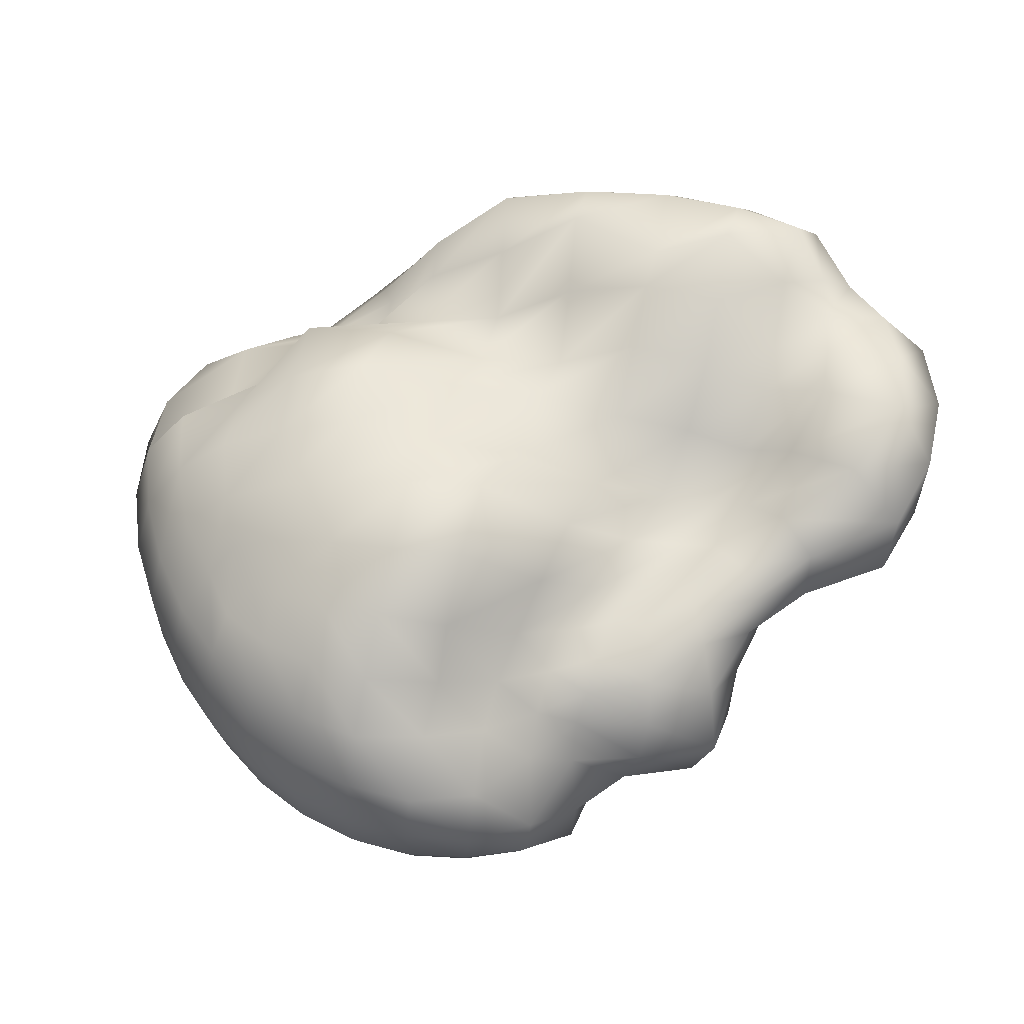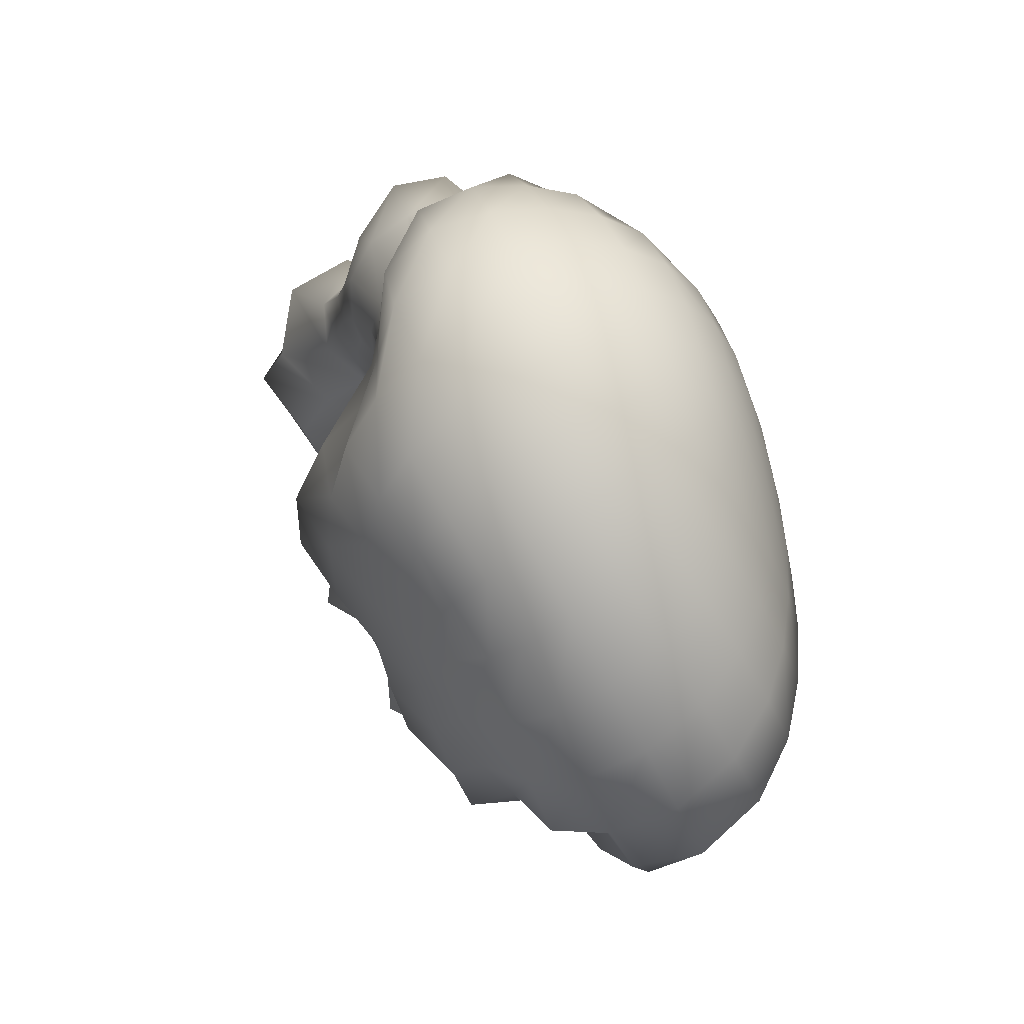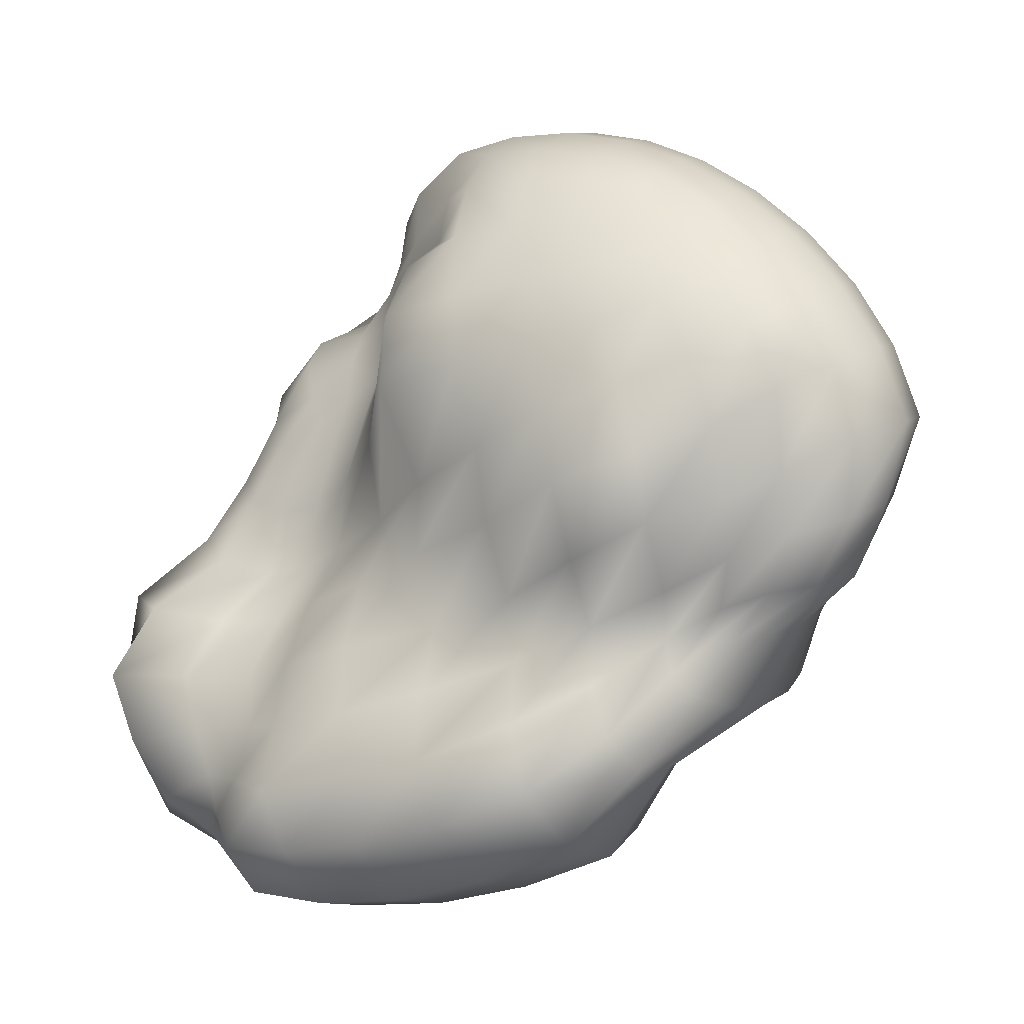
<metadata>
{"format":"obj","ext":"obj","renderer":"f3d","projection":"perspective","resolution":1024,"background":"white","views":[{"elev":72.0,"azim":12.4,"up":"+Y"},{"elev":50.3,"azim":-106.4,"up":"+Z"},{"elev":-23.9,"azim":-140.4,"up":"+Z"}]}
</metadata>
<code>
o Cube
v 1.68 0.42 -2.407
v 1.191 -0.7995 -1.231
v 1.067 0.3612 -0.233
v 0.7618 -0.5689 0.429
v -1.023 -0.3313 -1.85
v -0.9053 -1.375 -1.025
v -1.084 0.4914 0.1017
v -0.8426 -0.9218 0.7401
v -0.9569 -1.38 -0.8485
v -1.001 -1.359 -0.6098
v -1.027 -1.34 -0.3469
v -1.028 -1.284 -0.07823
v -1.003 -1.205 0.1796
v -0.9575 -1.109 0.4118
v -0.8983 -1.007 0.6063
v 1.057 -1.004 -1.258
v 0.8061 -1.147 -1.265
v 0.4961 -1.219 -1.246
v 0.1441 -1.116 -1.183
v -0.1565 -1.329 -1.172
v -0.4595 -1.36 -1.123
v -0.7217 -1.374 -1.07
v 1.846 0.274 -2.467
v 2.001 0.005188 -2.447
v 2.048 -0.3022 -2.313
v 1.951 -0.5069 -2.095
v 1.799 -0.6689 -1.866
v 1.615 -0.8094 -1.637
v 1.421 -0.9294 -1.421
v -0.9287 -0.7988 0.7924
v -1.033 -0.621 0.8336
v -1.134 -0.3999 0.8375
v -1.212 -0.1461 0.7804
v -1.245 0.1025 0.651
v -1.231 0.3078 0.4729
v -1.18 0.4586 0.2787
v 1.105 0.3915 -0.08687
v 1.171 0.3715 0.1374
v 1.205 0.241 0.3392
v 1.192 0.04098 0.4862
v 1.133 -0.1811 0.565
v 0.997 -0.3636 0.5366
v 0.8572 -0.4902 0.4769
v -1.134 -0.3966 -1.854
v -1.249 -0.515 -1.827
v -1.322 -0.6705 -1.757
v -1.332 -0.8547 -1.642
v -1.267 -1.03 -1.486
v -1.163 -1.238 -1.326
v -1.025 -1.355 -1.156
v 0.9049 0.3304 -0.1701
v 0.6753 0.3165 -0.07713
v 0.4011 0.4759 0.04913
v 0.04373 0.7933 0.1702
v -0.3239 0.8386 0.1987
v -0.6468 0.745 0.1819
v -0.9107 0.6095 0.144
v 1.727 0.4466 -2.185
v 1.771 0.5182 -1.939
v 1.782 0.6094 -1.656
v 1.676 0.4586 -1.319
v 1.503 0.2757 -1.018
v 1.359 0.3372 -0.7121
v 1.196 0.3582 -0.431
v -0.6919 -0.9426 0.8058
v -0.4766 -0.9659 0.8735
v -0.2263 -0.9793 0.9181
v 0.04598 -0.9737 0.9267
v 0.3197 -0.9441 0.8924
v 0.5646 -0.8767 0.8037
v 0.6914 -0.6946 0.5879
v -1.228 0.524 -0.08376
v -1.353 0.4758 -0.3676
v -1.456 0.4092 -0.6903
v -1.463 0.2423 -1.015
v -1.365 0.002699 -1.292
v -1.298 -0.1014 -1.563
v -1.138 -0.2622 -1.736
v -0.8347 -0.2486 -2.017
v -0.6095 -0.005003 -2.358
v -0.2507 0.2042 -2.629
v 0.2152 0.3023 -2.729
v 0.6793 0.3949 -2.761
v 1.11 0.4733 -2.731
v 1.481 0.5282 -2.651
v 0.7446 -0.5173 0.2409
v 0.7661 -0.4734 0.03535
v 0.809 -0.4285 -0.1756
v 0.8696 -0.3931 -0.3882
v 0.9506 -0.4001 -0.6027
v 1.03 -0.4478 -0.8232
v 1.103 -0.5562 -1.04
v 1.45 0.5322 -2.292
v 1.083 0.6765 -2.458
v 0.6926 0.4233 -2.375
v 0.2029 0.5098 -2.447
v -0.1945 0.244 -2.265
v -0.5826 0.07204 -2.097
v -0.8286 -0.2269 -1.829
v 1.469 0.4104 -1.956
v 1.104 0.5963 -2.08
v 0.6835 0.5478 -2.095
v 0.2537 0.3948 -2.036
v -0.1414 0.1356 -1.891
v -0.5787 0.07802 -1.797
v -0.9386 -0.0628 -1.654
v 1.468 0.4232 -1.666
v 1.111 0.5193 -1.72
v 0.689 0.5165 -1.729
v 0.2847 0.2671 -1.641
v -0.1742 0.2274 -1.584
v -0.7008 0.3855 -1.567
v -1.163 0.3888 -1.493
v 1.415 0.2938 -1.332
v 1.089 0.3799 -1.346
v 0.6818 0.4194 -1.339
v 0.2152 0.4978 -1.325
v -0.2611 0.5091 -1.284
v -0.771 0.6168 -1.252
v -1.172 0.4799 -1.151
v 1.305 0.2045 -1.015
v 1.019 0.2403 -0.9866
v 0.6466 0.3047 -0.9534
v 0.188 0.5155 -0.9396
v -0.2835 0.6114 -0.9136
v -0.758 0.6907 -0.8794
v -1.135 0.5566 -0.7985
v 1.168 0.2707 -0.7079
v 0.9034 0.3208 -0.6578
v 0.5441 0.5238 -0.608
v 0.07015 0.9506 -0.5871
v -0.3386 0.8569 -0.5499
v -0.7232 0.7433 -0.5103
v -1.066 0.616 -0.4571
v 1.023 0.3064 -0.4188
v 0.7828 0.328 -0.3469
v 0.4672 0.5282 -0.2584
v 0.04395 0.953 -0.1873
v -0.3315 0.8701 -0.1666
v -0.6797 0.7664 -0.155
v -0.9832 0.6504 -0.1414
v 0.8165 -0.6283 0.8149
v 0.9071 -0.4295 0.9079
v 0.9037 -0.171 0.8146
v 0.8333 0.03139 0.5819
v 0.8154 0.1655 0.3946
v 0.8417 0.2885 0.2478
v 0.8571 0.3446 0.05308
v 0.5978 -0.6857 0.9738
v 0.6364 -0.4407 1.063
v 0.6761 -0.1699 1.087
v 0.6863 0.1038 0.9969
v 0.6044 0.2319 0.657
v 0.5948 0.3201 0.4229
v 0.6172 0.363 0.1893
v 0.3295 -0.7212 1.061
v 0.3459 -0.4606 1.167
v 0.3628 -0.1746 1.2
v 0.374 0.1221 1.153
v 0.3609 0.3598 0.95
v 0.336 0.4112 0.6003
v 0.3543 0.4575 0.3295
v 0.04376 -0.7468 1.101
v 0.04172 -0.4814 1.213
v 0.03896 -0.1896 1.251
v 0.03447 0.1118 1.202
v 0.02845 0.3955 1.061
v 0.03217 0.4896 0.7214
v 0.04879 0.5441 0.4256
v -0.2409 -0.7583 1.088
v -0.2616 -0.4999 1.197
v -0.284 -0.2145 1.234
v -0.3036 0.08197 1.185
v -0.3152 0.3588 1.043
v -0.3197 0.5852 0.8185
v -0.3209 0.7459 0.5316
v -0.5047 -0.7609 1.027
v -0.548 -0.5215 1.124
v -0.5932 -0.2534 1.155
v -0.6291 0.03023 1.105
v -0.6455 0.2953 0.9659
v -0.6453 0.5094 0.7544
v -0.6394 0.6606 0.4891
v -0.737 -0.7653 0.9286
v -0.8079 -0.5565 1
v -0.8788 -0.3129 1.02
v -0.9334 -0.04552 0.9672
v -0.9565 0.2081 0.8344
v -0.9497 0.4129 0.642
v -0.9266 0.559 0.412
v -1.067 -0.885 0.616
v -1.218 -0.7219 0.6293
v -1.355 -0.5159 0.6154
v -1.462 -0.2692 0.5498
v -1.509 -0.01426 0.4179
v -1.483 0.2082 0.2416
v -1.355 0.3363 0.0428
v -1.168 -0.9936 0.4037
v -1.364 -0.8433 0.392
v -1.54 -0.6501 0.3583
v -1.678 -0.4067 0.2804
v -1.74 -0.1363 0.1407
v -1.7 0.1141 -0.04157
v -1.567 0.3151 -0.2237
v -1.244 -1.103 0.1575
v -1.472 -0.9692 0.1239
v -1.682 -0.791 0.06917
v -1.852 -0.5515 -0.02441
v -1.929 -0.2618 -0.1752
v -1.873 0.01805 -0.3641
v -1.704 0.2381 -0.5445
v -1.287 -1.201 -0.1149
v -1.537 -1.088 -0.1701
v -1.772 -0.929 -0.2482
v -1.969 -0.6974 -0.3621
v -2.061 -0.3904 -0.5263
v -1.988 -0.08421 -0.7169
v -1.791 0.1507 -0.8889
v -1.293 -1.277 -0.4002
v -1.551 -1.187 -0.4805
v -1.796 -1.053 -0.5872
v -2.01 -0.8375 -0.728
v -2.112 -0.5219 -0.9065
v -1.991 -0.2108 -1.081
v -1.61 -0.1404 -1.173
v -1.216 -1.16 -0.6947
v -1.446 -1.117 -0.8038
v -1.655 -1.03 -0.9389
v -1.815 -0.8603 -1.096
v -1.9 -0.6255 -1.262
v -1.855 -0.3533 -1.413
v -1.609 -0.1771 -1.493
v -1.15 -1.2 -0.937
v -1.29 -0.9724 -1.065
v -1.417 -0.8623 -1.209
v -1.568 -0.831 -1.381
v -1.661 -0.6894 -1.559
v -1.576 -0.4761 -1.655
v -1.387 -0.3305 -1.694
v -0.7175 -1.394 -0.8323
v -0.4547 -1.391 -0.8535
v -0.167 -1.371 -0.8847
v 0.1366 -1.334 -0.9177
v 0.4407 -1.26 -0.9463
v 0.7341 -1.172 -0.9746
v 0.9344 -0.8407 -0.9824
v -0.7392 -1.398 -0.5819
v -0.4667 -1.407 -0.5841
v -0.183 -1.398 -0.6016
v 0.1099 -1.369 -0.6272
v 0.3774 -1.161 -0.6449
v 0.6281 -0.9554 -0.6748
v 0.8309 -0.667 -0.7251
v -0.7568 -1.382 -0.3209
v -0.481 -1.404 -0.3153
v -0.1992 -1.405 -0.3241
v 0.0848 -1.351 -0.3437
v 0.3095 -0.9699 -0.3704
v 0.5299 -0.7472 -0.4162
v 0.7272 -0.5249 -0.4928
v -0.7623 -1.343 -0.05744
v -0.49 -1.378 -0.04958
v -0.2115 -1.39 -0.05295
v 0.07237 -1.376 -0.06772
v 0.2708 -0.8887 -0.1345
v 0.4691 -0.6731 -0.1968
v 0.6502 -0.4828 -0.2855
v -0.7518 -1.279 0.1963
v -0.4891 -1.326 0.2076
v -0.2176 -1.347 0.2102
v 0.06089 -1.338 0.2002
v 0.263 -0.9293 0.09545
v 0.4461 -0.7087 0.01312
v 0.6112 -0.5264 -0.08346
v -0.7281 -1.191 0.4293
v -0.481 -1.245 0.4507
v -0.2193 -1.27 0.4636
v 0.05333 -1.266 0.4591
v 0.2821 -1.034 0.3579
v 0.4464 -0.7683 0.2306
v 0.5994 -0.5914 0.1232
v -0.6986 -1.083 0.6335
v -0.4723 -1.127 0.6756
v -0.2205 -1.15 0.7033
v 0.04876 -1.147 0.7054
v 0.3153 -1.097 0.6648
v 0.4782 -0.8318 0.4792
v 0.6171 -0.6531 0.3401
v 1.493 -0.7948 -1.214
v 1.786 -0.7581 -1.41
v 2.006 -0.5948 -1.612
v 2.193 -0.4056 -1.817
v 2.323 -0.1645 -2.019
v 2.336 0.1691 -2.21
v 2.055 0.44 -2.243
v 1.315 -0.4161 -0.9677
v 1.809 -0.6452 -1.122
v 2.107 -0.527 -1.293
v 2.314 -0.3072 -1.47
v 2.458 -0.02897 -1.646
v 2.46 0.3339 -1.829
v 2.171 0.61 -1.947
v 1.222 -0.3418 -0.7357
v 1.515 -0.2863 -0.8771
v 2.013 -0.3821 -0.9655
v 2.319 -0.219 -1.092
v 2.457 0.08128 -1.246
v 2.453 0.4479 -1.42
v 2.212 0.7555 -1.591
v 1.145 -0.3538 -0.4938
v 1.375 -0.232 -0.6258
v 1.661 -0.1517 -0.7313
v 2.057 -0.07727 -0.7768
v 2.326 0.1638 -0.8571
v 2.329 0.5069 -1.016
v 2.021 0.6571 -1.216
v 1.11 -0.4276 -0.2268
v 1.383 -0.3387 -0.2959
v 1.544 -0.1549 -0.421
v 1.736 0.005882 -0.5173
v 1.919 0.2 -0.5985
v 1.899 0.3995 -0.7525
v 1.711 0.4344 -0.9269
v 1.059 -0.4744 0.03879
v 1.425 -0.4517 0.09737
v 1.646 -0.2631 0.06071
v 1.636 0.002714 -0.1332
v 1.648 0.2029 -0.3027
v 1.641 0.3651 -0.4524
v 1.52 0.4116 -0.6176
v 0.9471 -0.4627 0.2524
v 1.244 -0.4114 0.3562
v 1.5 -0.2452 0.421
v 1.594 0.01866 0.3389
v 1.51 0.2406 0.09666
v 1.415 0.3623 -0.1397
v 1.32 0.4016 -0.3259
v -0.7886 -1.343 -1.297
v -0.8853 -1.295 -1.526
v -0.9802 -1.221 -1.761
v -1.04 -0.9945 -1.943
v -1.047 -0.7563 -2.08
v -0.9972 -0.5281 -2.146
v -0.9076 -0.3478 -2.124
v -0.4926 -1.316 -1.392
v -0.5467 -1.134 -1.623
v -0.5924 -0.9362 -1.827
v -0.615 -0.7989 -2.026
v -0.6175 -0.6799 -2.222
v -0.6185 -0.5099 -2.391
v -0.6231 -0.252 -2.472
v -0.1799 -1.041 -1.412
v -0.1747 -1.055 -1.709
v -0.1849 -0.8826 -1.942
v -0.1774 -0.8341 -2.207
v -0.1785 -0.8295 -2.544
v -0.2096 -0.5535 -2.763
v -0.2441 -0.1456 -2.815
v 0.1989 -1.177 -1.507
v 0.2417 -1.128 -1.813
v 0.2682 -0.9723 -2.078
v 0.3043 -0.9076 -2.367
v 0.3155 -0.7471 -2.621
v 0.2937 -0.4798 -2.851
v 0.2462 -0.0633 -2.92
v 0.5651 -1.14 -1.547
v 0.642 -1.046 -1.844
v 0.7149 -0.9368 -2.129
v 0.7718 -0.8106 -2.395
v 0.8005 -0.6499 -2.644
v 0.7899 -0.3885 -2.873
v 0.7345 0.02639 -2.951
v 0.9037 -1.062 -1.552
v 1.019 -0.9599 -1.836
v 1.128 -0.8426 -2.109
v 1.214 -0.7092 -2.367
v 1.26 -0.5438 -2.608
v 1.258 -0.2853 -2.829
v 1.191 0.1155 -2.908
v 1.197 -0.9876 -1.521
v 1.35 -0.8784 -1.775
v 1.496 -0.7519 -2.028
v 1.613 -0.6078 -2.274
v 1.681 -0.4307 -2.506
v 1.687 -0.1688 -2.714
v 1.596 0.1982 -2.797
f 93 94 101 100
f 94 95 102 101
f 95 96 103 102
f 96 97 104 103
f 97 98 105 104
f 98 99 106 105
f 100 101 108 107
f 101 102 109 108
f 102 103 110 109
f 103 104 111 110
f 104 105 112 111
f 105 106 113 112
f 107 108 115 114
f 108 109 116 115
f 109 110 117 116
f 110 111 118 117
f 111 112 119 118
f 112 113 120 119
f 114 115 122 121
f 115 116 123 122
f 116 117 124 123
f 117 118 125 124
f 118 119 126 125
f 119 120 127 126
f 121 122 129 128
f 122 123 130 129
f 123 124 131 130
f 124 125 132 131
f 125 126 133 132
f 126 127 134 133
f 128 129 136 135
f 129 130 137 136
f 130 131 138 137
f 131 132 139 138
f 132 133 140 139
f 133 134 141 140
f 1 85 93 58
f 85 84 94 93
f 84 83 95 94
f 83 82 96 95
f 82 81 97 96
f 81 80 98 97
f 80 79 99 98
f 79 5 78 99
f 99 78 77 106
f 106 77 76 113
f 113 76 75 120
f 120 75 74 127
f 127 74 73 134
f 134 73 72 141
f 141 72 7 57
f 140 141 57 56
f 139 140 56 55
f 138 139 55 54
f 137 138 54 53
f 136 137 53 52
f 135 136 52 51
f 64 135 51 3
f 63 128 135 64
f 62 121 128 63
f 61 114 121 62
f 60 107 114 61
f 59 100 107 60
f 58 93 100 59
f 142 143 150 149
f 143 144 151 150
f 144 145 152 151
f 145 146 153 152
f 146 147 154 153
f 147 148 155 154
f 149 150 157 156
f 150 151 158 157
f 151 152 159 158
f 152 153 160 159
f 153 154 161 160
f 154 155 162 161
f 156 157 164 163
f 157 158 165 164
f 158 159 166 165
f 159 160 167 166
f 160 161 168 167
f 161 162 169 168
f 163 164 171 170
f 164 165 172 171
f 165 166 173 172
f 166 167 174 173
f 167 168 175 174
f 168 169 176 175
f 170 171 178 177
f 171 172 179 178
f 172 173 180 179
f 173 174 181 180
f 174 175 182 181
f 175 176 183 182
f 177 178 185 184
f 178 179 186 185
f 179 180 187 186
f 180 181 188 187
f 181 182 189 188
f 182 183 190 189
f 4 43 142 71
f 43 42 143 142
f 42 41 144 143
f 41 40 145 144
f 40 39 146 145
f 39 38 147 146
f 38 37 148 147
f 37 3 51 148
f 148 51 52 155
f 155 52 53 162
f 162 53 54 169
f 169 54 55 176
f 176 55 56 183
f 183 56 57 190
f 190 57 7 36
f 189 190 36 35
f 188 189 35 34
f 187 188 34 33
f 186 187 33 32
f 185 186 32 31
f 184 185 31 30
f 65 184 30 8
f 66 177 184 65
f 67 170 177 66
f 68 163 170 67
f 69 156 163 68
f 70 149 156 69
f 71 142 149 70
f 191 192 199 198
f 192 193 200 199
f 193 194 201 200
f 194 195 202 201
f 195 196 203 202
f 196 197 204 203
f 198 199 206 205
f 199 200 207 206
f 200 201 208 207
f 201 202 209 208
f 202 203 210 209
f 203 204 211 210
f 205 206 213 212
f 206 207 214 213
f 207 208 215 214
f 208 209 216 215
f 209 210 217 216
f 210 211 218 217
f 212 213 220 219
f 213 214 221 220
f 214 215 222 221
f 215 216 223 222
f 216 217 224 223
f 217 218 225 224
f 219 220 227 226
f 220 221 228 227
f 221 222 229 228
f 222 223 230 229
f 223 224 231 230
f 224 225 232 231
f 226 227 234 233
f 227 228 235 234
f 228 229 236 235
f 229 230 237 236
f 230 231 238 237
f 231 232 239 238
f 8 30 191 15
f 30 31 192 191
f 31 32 193 192
f 32 33 194 193
f 33 34 195 194
f 34 35 196 195
f 35 36 197 196
f 36 7 72 197
f 197 72 73 204
f 204 73 74 211
f 211 74 75 218
f 218 75 76 225
f 225 76 77 232
f 232 77 78 239
f 239 78 5 44
f 238 239 44 45
f 237 238 45 46
f 236 237 46 47
f 235 236 47 48
f 234 235 48 49
f 233 234 49 50
f 9 233 50 6
f 10 226 233 9
f 11 219 226 10
f 12 212 219 11
f 13 205 212 12
f 14 198 205 13
f 15 191 198 14
f 240 241 248 247
f 241 242 249 248
f 242 243 250 249
f 243 244 251 250
f 244 245 252 251
f 245 246 253 252
f 247 248 255 254
f 248 249 256 255
f 249 250 257 256
f 250 251 258 257
f 251 252 259 258
f 252 253 260 259
f 254 255 262 261
f 255 256 263 262
f 256 257 264 263
f 257 258 265 264
f 258 259 266 265
f 259 260 267 266
f 261 262 269 268
f 262 263 270 269
f 263 264 271 270
f 264 265 272 271
f 265 266 273 272
f 266 267 274 273
f 268 269 276 275
f 269 270 277 276
f 270 271 278 277
f 271 272 279 278
f 272 273 280 279
f 273 274 281 280
f 275 276 283 282
f 276 277 284 283
f 277 278 285 284
f 278 279 286 285
f 279 280 287 286
f 280 281 288 287
f 6 22 240 9
f 22 21 241 240
f 21 20 242 241
f 20 19 243 242
f 19 18 244 243
f 18 17 245 244
f 17 16 246 245
f 16 2 92 246
f 246 92 91 253
f 253 91 90 260
f 260 90 89 267
f 267 89 88 274
f 274 88 87 281
f 281 87 86 288
f 288 86 4 71
f 287 288 71 70
f 286 287 70 69
f 285 286 69 68
f 284 285 68 67
f 283 284 67 66
f 282 283 66 65
f 15 282 65 8
f 14 275 282 15
f 13 268 275 14
f 12 261 268 13
f 11 254 261 12
f 10 247 254 11
f 9 240 247 10
f 289 290 297 296
f 290 291 298 297
f 291 292 299 298
f 292 293 300 299
f 293 294 301 300
f 294 295 302 301
f 296 297 304 303
f 297 298 305 304
f 298 299 306 305
f 299 300 307 306
f 300 301 308 307
f 301 302 309 308
f 303 304 311 310
f 304 305 312 311
f 305 306 313 312
f 306 307 314 313
f 307 308 315 314
f 308 309 316 315
f 310 311 318 317
f 311 312 319 318
f 312 313 320 319
f 313 314 321 320
f 314 315 322 321
f 315 316 323 322
f 317 318 325 324
f 318 319 326 325
f 319 320 327 326
f 320 321 328 327
f 321 322 329 328
f 322 323 330 329
f 324 325 332 331
f 325 326 333 332
f 326 327 334 333
f 327 328 335 334
f 328 329 336 335
f 329 330 337 336
f 2 29 289 92
f 29 28 290 289
f 28 27 291 290
f 27 26 292 291
f 26 25 293 292
f 25 24 294 293
f 24 23 295 294
f 23 1 58 295
f 295 58 59 302
f 302 59 60 309
f 309 60 61 316
f 316 61 62 323
f 323 62 63 330
f 330 63 64 337
f 337 64 3 37
f 336 337 37 38
f 335 336 38 39
f 334 335 39 40
f 333 334 40 41
f 332 333 41 42
f 331 332 42 43
f 86 331 43 4
f 87 324 331 86
f 88 317 324 87
f 89 310 317 88
f 90 303 310 89
f 91 296 303 90
f 92 289 296 91
f 338 339 346 345
f 339 340 347 346
f 340 341 348 347
f 341 342 349 348
f 342 343 350 349
f 343 344 351 350
f 345 346 353 352
f 346 347 354 353
f 347 348 355 354
f 348 349 356 355
f 349 350 357 356
f 350 351 358 357
f 352 353 360 359
f 353 354 361 360
f 354 355 362 361
f 355 356 363 362
f 356 357 364 363
f 357 358 365 364
f 359 360 367 366
f 360 361 368 367
f 361 362 369 368
f 362 363 370 369
f 363 364 371 370
f 364 365 372 371
f 366 367 374 373
f 367 368 375 374
f 368 369 376 375
f 369 370 377 376
f 370 371 378 377
f 371 372 379 378
f 373 374 381 380
f 374 375 382 381
f 375 376 383 382
f 376 377 384 383
f 377 378 385 384
f 378 379 386 385
f 6 50 338 22
f 50 49 339 338
f 49 48 340 339
f 48 47 341 340
f 47 46 342 341
f 46 45 343 342
f 45 44 344 343
f 44 5 79 344
f 344 79 80 351
f 351 80 81 358
f 358 81 82 365
f 365 82 83 372
f 372 83 84 379
f 379 84 85 386
f 386 85 1 23
f 385 386 23 24
f 384 385 24 25
f 383 384 25 26
f 382 383 26 27
f 381 382 27 28
f 380 381 28 29
f 16 380 29 2
f 17 373 380 16
f 18 366 373 17
f 19 359 366 18
f 20 352 359 19
f 21 345 352 20
f 22 338 345 21

</code>
